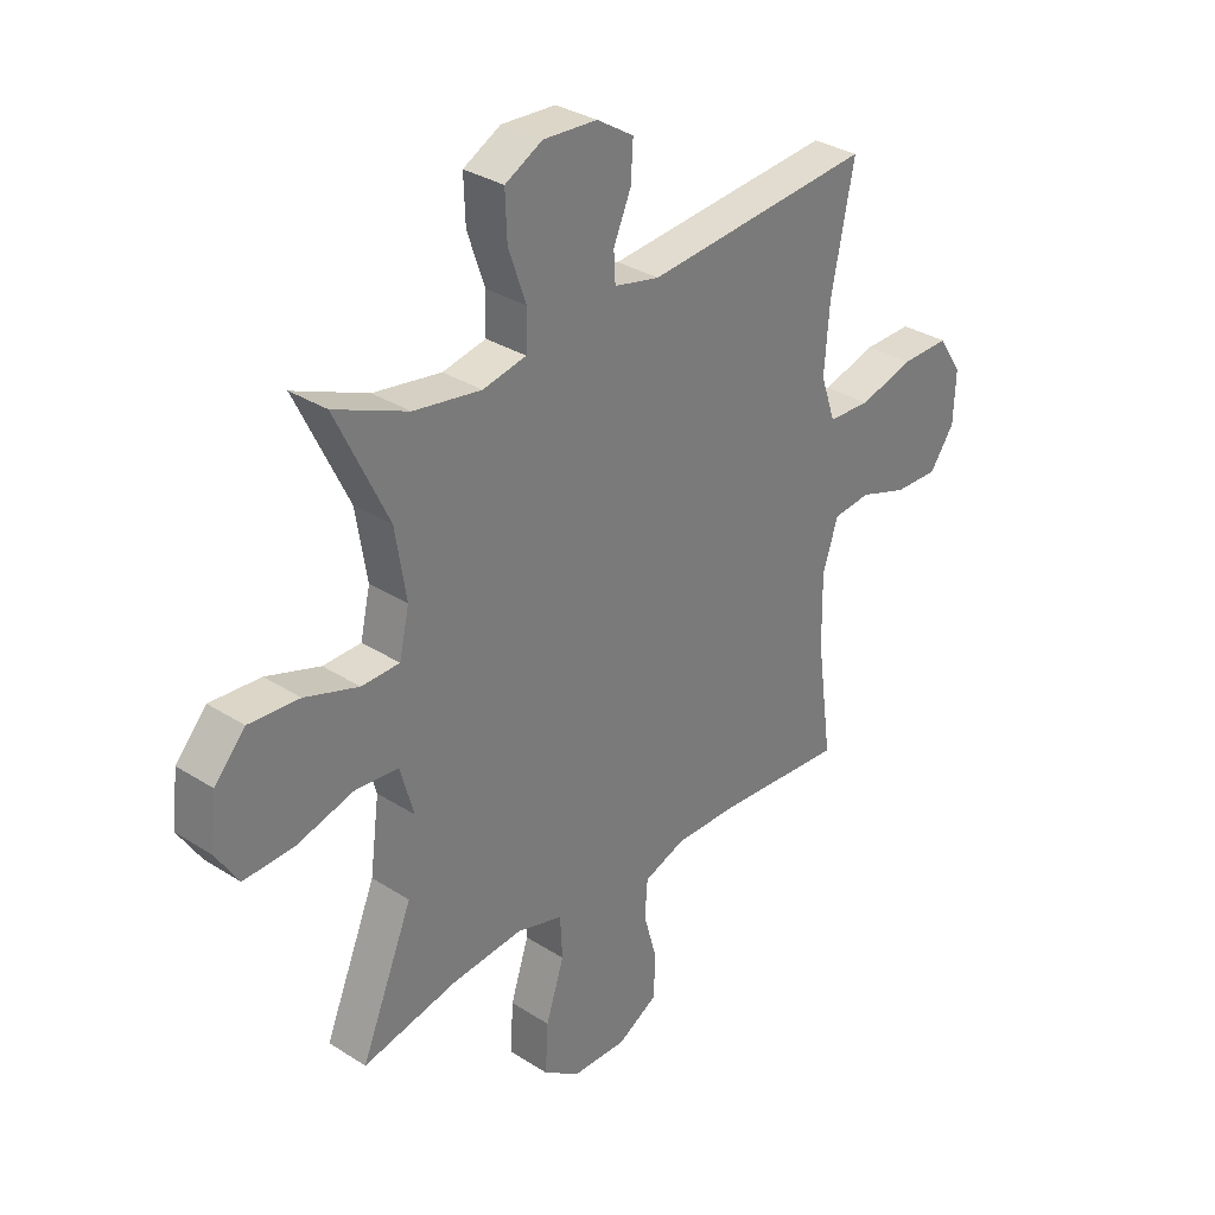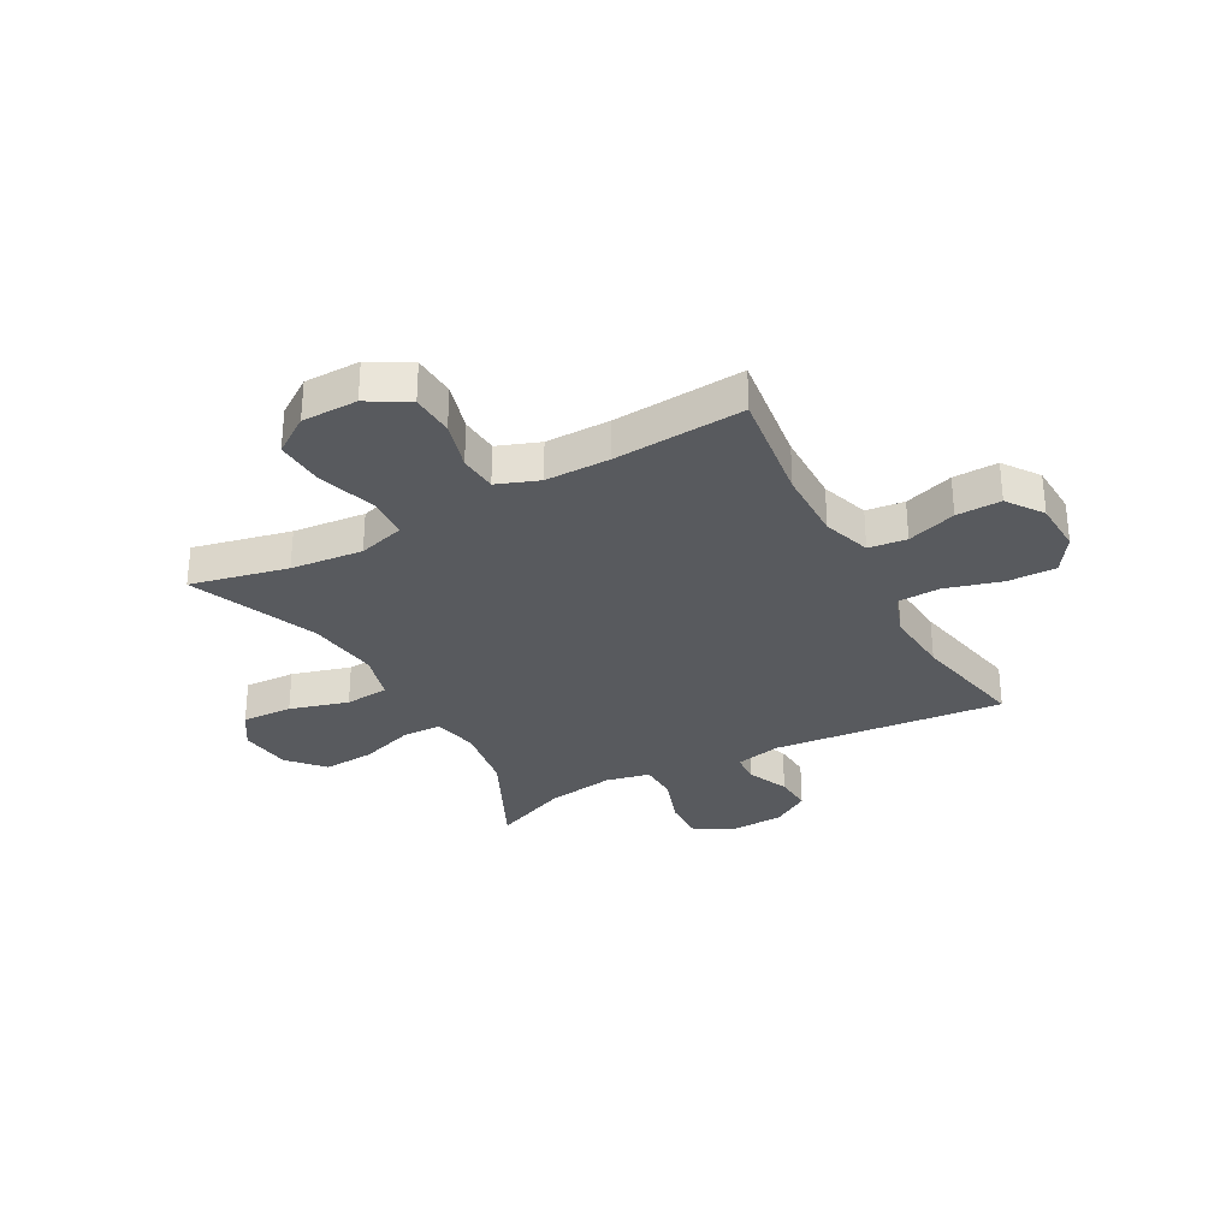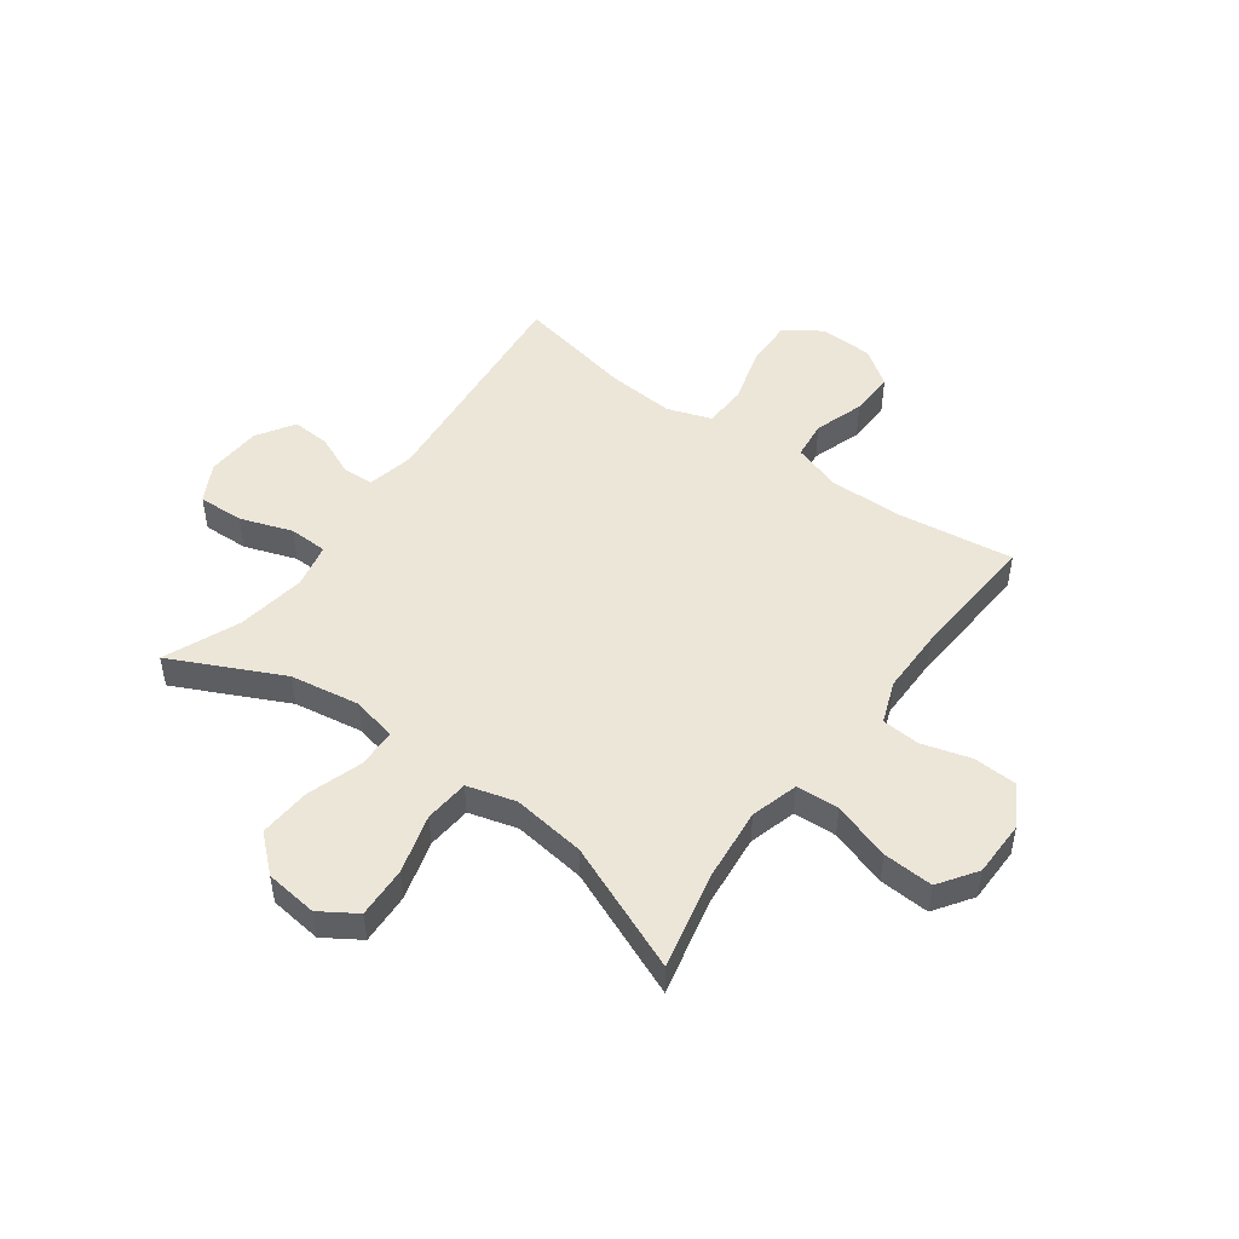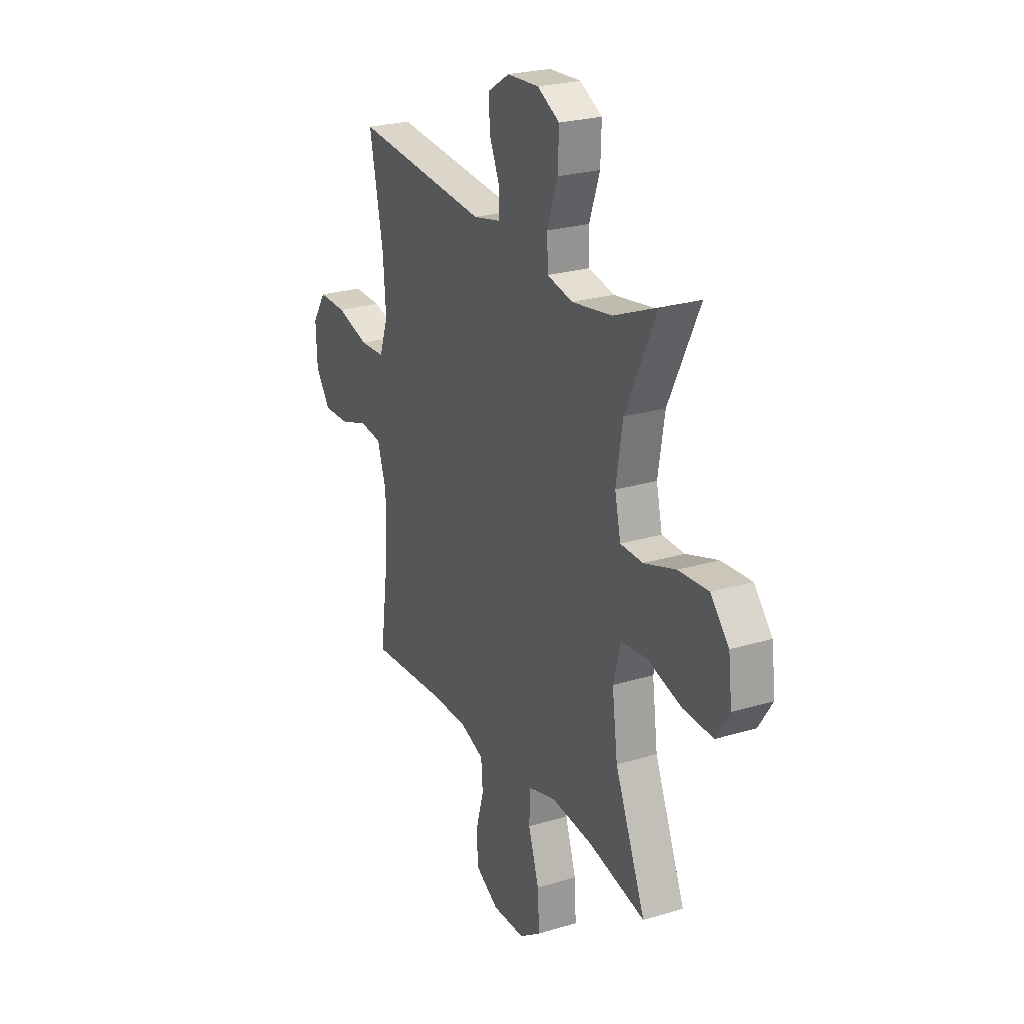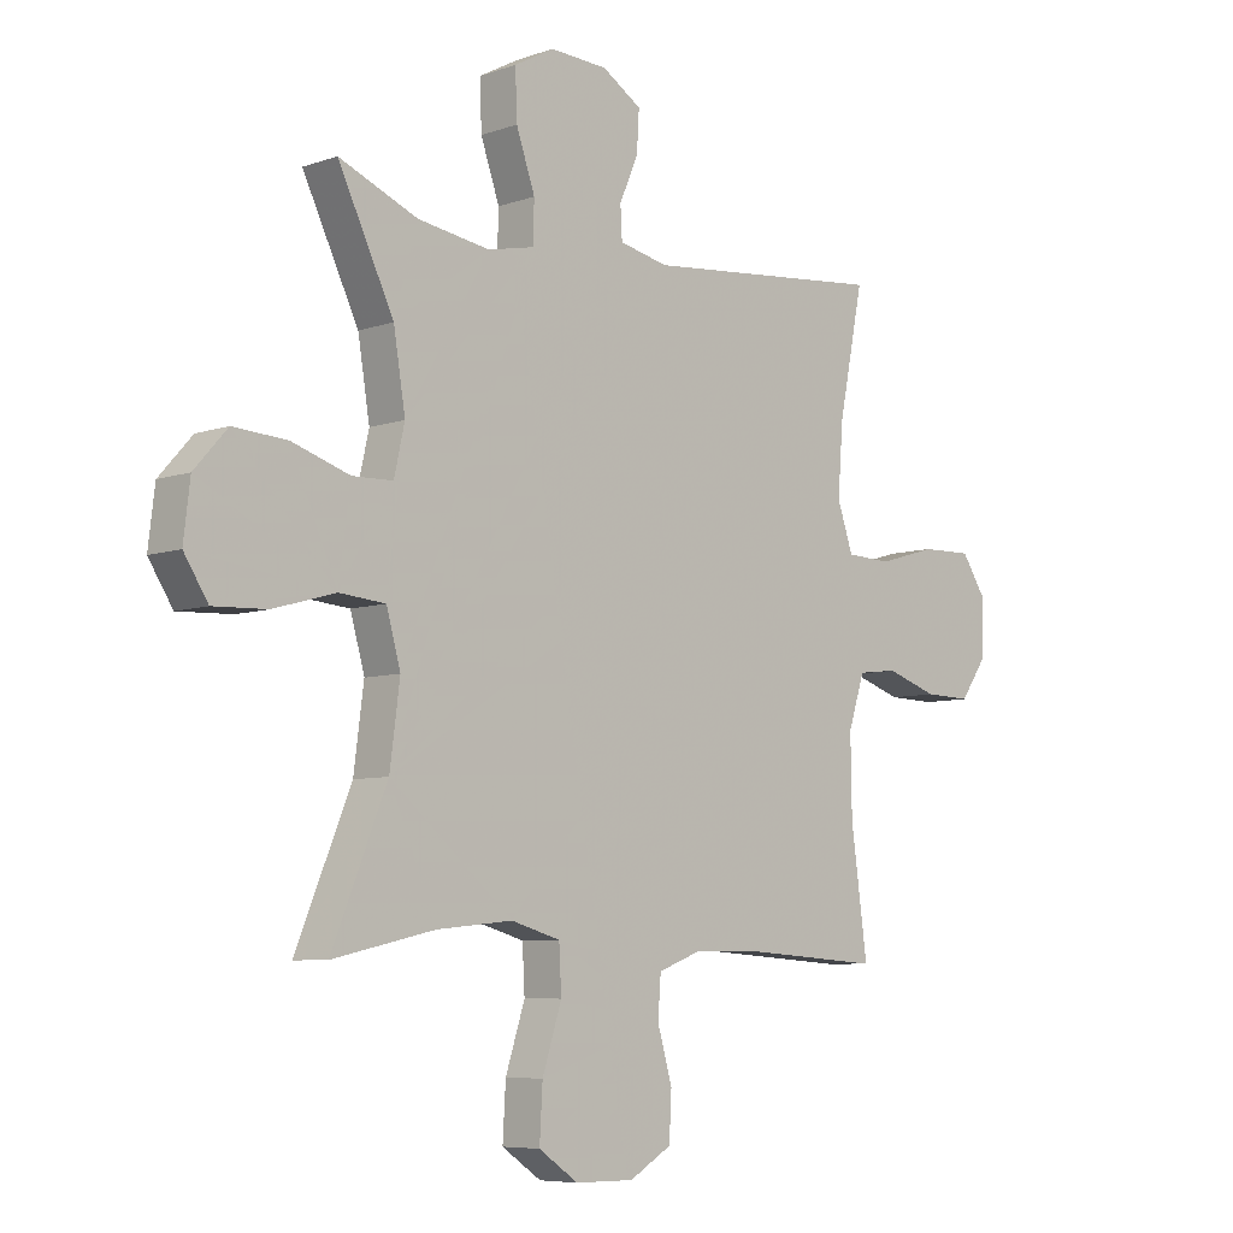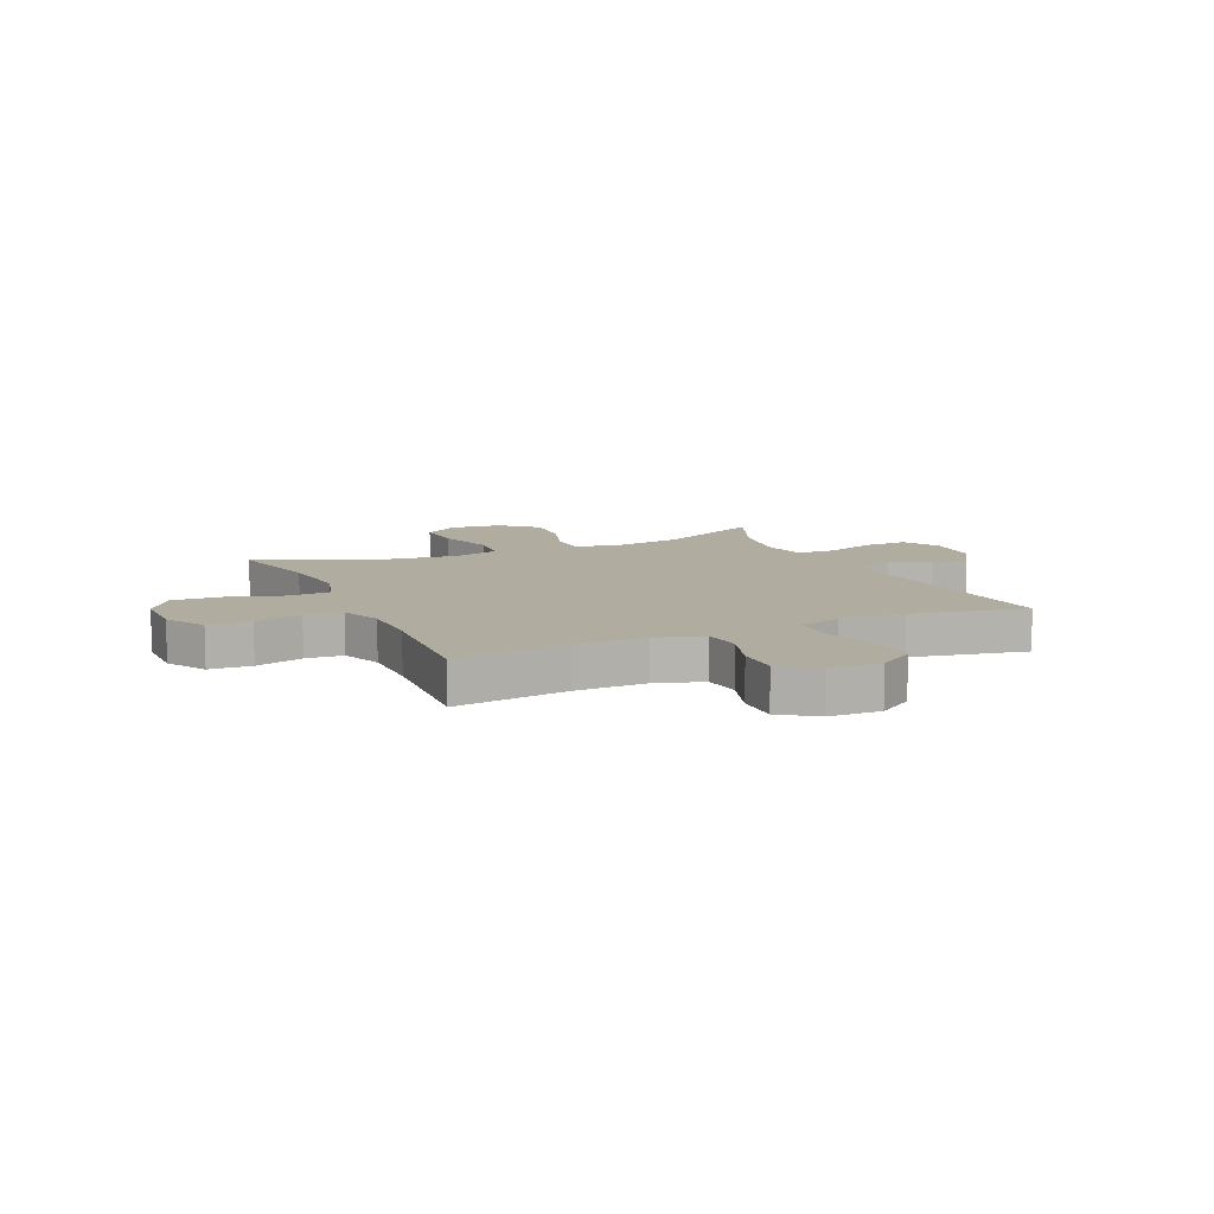
<metadata>
{"format":"obj","ext":"obj","renderer":"f3d","projection":"perspective","resolution":1024,"background":"white","views":[{"elev":32.0,"azim":131.9,"up":"+Z"},{"elev":-30.8,"azim":-151.3,"up":"+Y"},{"elev":49.0,"azim":126.1,"up":"+Y"},{"elev":24.6,"azim":63.7,"up":"+Z"},{"elev":-6.9,"azim":135.2,"up":"+Z"},{"elev":10.1,"azim":-114.5,"up":"+Y"}]}
</metadata>
<code>
v 0.5 0.07 -0.5
v 0.326 0.07 -0.461
v 0.197 0.07 -0.448
v 0.113 0.07 -0.472
v 0.109 0.07 -0.548
v 0.142 0.07 -0.65
v 0.147 0.07 -0.739
v 0.08 0.07 -0.785
v -0.02 0.07 -0.786
v -0.092 0.07 -0.744
v -0.096 0.07 -0.667
v -0.071 0.07 -0.58
v -0.076 0.07 -0.512
v -0.151 0.07 -0.484
v -0.266 0.07 -0.484
v -0.5 0.07 -0.5
v -0.472 0.07 -0.294
v -0.47 0.07 -0.164
v -0.498 0.07 -0.078
v -0.566 0.07 -0.07
v -0.654 0.07 -0.099
v -0.734 0.07 -0.101
v -0.779 0.07 -0.037
v -0.783 0.07 0.057
v -0.74 0.07 0.122
v -0.653 0.07 0.12
v -0.553 0.07 0.091
v -0.476 0.07 0.094
v -0.449 0.07 0.172
v -0.458 0.07 0.291
v -0.5 0.07 0.5
v -0.086 0.07 0.46
v -0.003 0.07 0.478
v 0 0.07 0.532
v -0.032 0.07 0.606
v -0.036 0.07 0.674
v 0.031 0.07 0.716
v 0.129 0.07 0.721
v 0.197 0.07 0.684
v 0.194 0.07 0.603
v 0.162 0.07 0.511
v 0.164 0.07 0.442
v 0.243 0.07 0.425
v 0.366 0.07 0.444
v 0.5 0.07 0.5
v 0.405 0.07 0.303
v 0.385 0.07 0.18
v 0.403 0.07 0.1
v 0.472 0.07 0.098
v 0.57 0.07 0.13
v 0.662 0.07 0.136
v 0.718 0.07 0.073
v 0.729 0.07 -0.02
v 0.688 0.07 -0.084
v 0.597 0.07 -0.08
v 0.492 0.07 -0.05
v 0.413 0.07 -0.057
v 0.389 0.07 -0.143
v 0.406 0.07 -0.273
v 0.5 0 -0.5
v 0.326 0 -0.461
v 0.197 0 -0.448
v 0.113 0 -0.472
v 0.109 0 -0.548
v 0.142 0 -0.65
v 0.147 0 -0.739
v 0.08 0 -0.785
v -0.02 0 -0.786
v -0.092 0 -0.744
v -0.096 0 -0.667
v -0.071 0 -0.58
v -0.076 0 -0.512
v -0.151 0 -0.484
v -0.266 0 -0.484
v -0.5 0 -0.5
v -0.472 0 -0.294
v -0.47 0 -0.164
v -0.498 0 -0.078
v -0.566 0 -0.07
v -0.654 0 -0.099
v -0.734 0 -0.101
v -0.779 0 -0.037
v -0.783 0 0.057
v -0.74 0 0.122
v -0.653 0 0.12
v -0.553 0 0.091
v -0.476 0 0.094
v -0.449 0 0.172
v -0.458 0 0.291
v -0.5 0 0.5
v -0.086 0 0.46
v -0.003 0 0.478
v 0 0 0.532
v -0.032 0 0.606
v -0.036 0 0.674
v 0.031 0 0.716
v 0.129 0 0.721
v 0.197 0 0.684
v 0.194 0 0.603
v 0.162 0 0.511
v 0.164 0 0.442
v 0.243 0 0.425
v 0.366 0 0.444
v 0.5 0 0.5
v 0.405 0 0.303
v 0.385 0 0.18
v 0.403 0 0.1
v 0.472 0 0.098
v 0.57 0 0.13
v 0.662 0 0.136
v 0.718 0 0.073
v 0.729 0 -0.02
v 0.688 0 -0.084
v 0.597 0 -0.08
v 0.492 0 -0.05
v 0.413 0 -0.057
v 0.389 0 -0.143
v 0.406 0 -0.273
f 54 55 56
f 53 54 56
f 52 53 56
f 51 52 56
f 50 51 56
f 49 50 56
f 48 49 56 57
f 47 48 57 58
f 44 45 46
f 43 44 46 47
f 42 43 47 58
f 39 40 41
f 38 39 41
f 37 38 41
f 36 37 41
f 35 36 41
f 34 35 41
f 33 34 41 42
f 42 58 59
f 33 42 59
f 32 33 59
f 25 26 27
f 24 25 27
f 23 24 27
f 22 23 27
f 21 22 27
f 20 21 27
f 19 20 27 28
f 18 19 28 29
f 15 16 17
f 17 18 29
f 15 17 29
f 14 15 29
f 10 11 12
f 9 10 12
f 8 9 12
f 7 8 12
f 6 7 12
f 5 6 12
f 4 5 12 13
f 14 29 30
f 13 14 30
f 4 13 30
f 3 4 30
f 31 32 59
f 30 31 59
f 3 30 59
f 2 3 59
f 1 2 59
f 115 114 113
f 115 113 112
f 115 112 111
f 115 111 110
f 115 110 109
f 115 109 108
f 116 115 108 107
f 117 116 107 106
f 105 104 103
f 106 105 103 102
f 117 106 102 101
f 100 99 98
f 100 98 97
f 100 97 96
f 100 96 95
f 100 95 94
f 100 94 93
f 101 100 93 92
f 118 117 101
f 118 101 92
f 118 92 91
f 86 85 84
f 86 84 83
f 86 83 82
f 86 82 81
f 86 81 80
f 86 80 79
f 87 86 79 78
f 88 87 78 77
f 76 75 74
f 88 77 76
f 88 76 74
f 88 74 73
f 71 70 69
f 71 69 68
f 71 68 67
f 71 67 66
f 71 66 65
f 71 65 64
f 72 71 64 63
f 89 88 73
f 89 73 72
f 89 72 63
f 89 63 62
f 118 91 90
f 118 90 89
f 118 89 62
f 118 62 61
f 118 61 60
f 1 60 61 2
f 2 61 62 3
f 3 62 63 4
f 4 63 64 5
f 5 64 65 6
f 6 65 66 7
f 7 66 67 8
f 8 67 68 9
f 9 68 69 10
f 10 69 70 11
f 11 70 71 12
f 12 71 72 13
f 13 72 73 14
f 14 73 74 15
f 15 74 75 16
f 16 75 76 17
f 17 76 77 18
f 18 77 78 19
f 19 78 79 20
f 20 79 80 21
f 21 80 81 22
f 22 81 82 23
f 23 82 83 24
f 24 83 84 25
f 25 84 85 26
f 26 85 86 27
f 27 86 87 28
f 28 87 88 29
f 29 88 89 30
f 30 89 90 31
f 31 90 91 32
f 32 91 92 33
f 33 92 93 34
f 34 93 94 35
f 35 94 95 36
f 36 95 96 37
f 37 96 97 38
f 38 97 98 39
f 39 98 99 40
f 40 99 100 41
f 41 100 101 42
f 42 101 102 43
f 43 102 103 44
f 44 103 104 45
f 45 104 105 46
f 46 105 106 47
f 47 106 107 48
f 48 107 108 49
f 49 108 109 50
f 50 109 110 51
f 51 110 111 52
f 52 111 112 53
f 53 112 113 54
f 54 113 114 55
f 55 114 115 56
f 56 115 116 57
f 57 116 117 58
f 58 117 118 59
f 59 118 60 1

</code>
